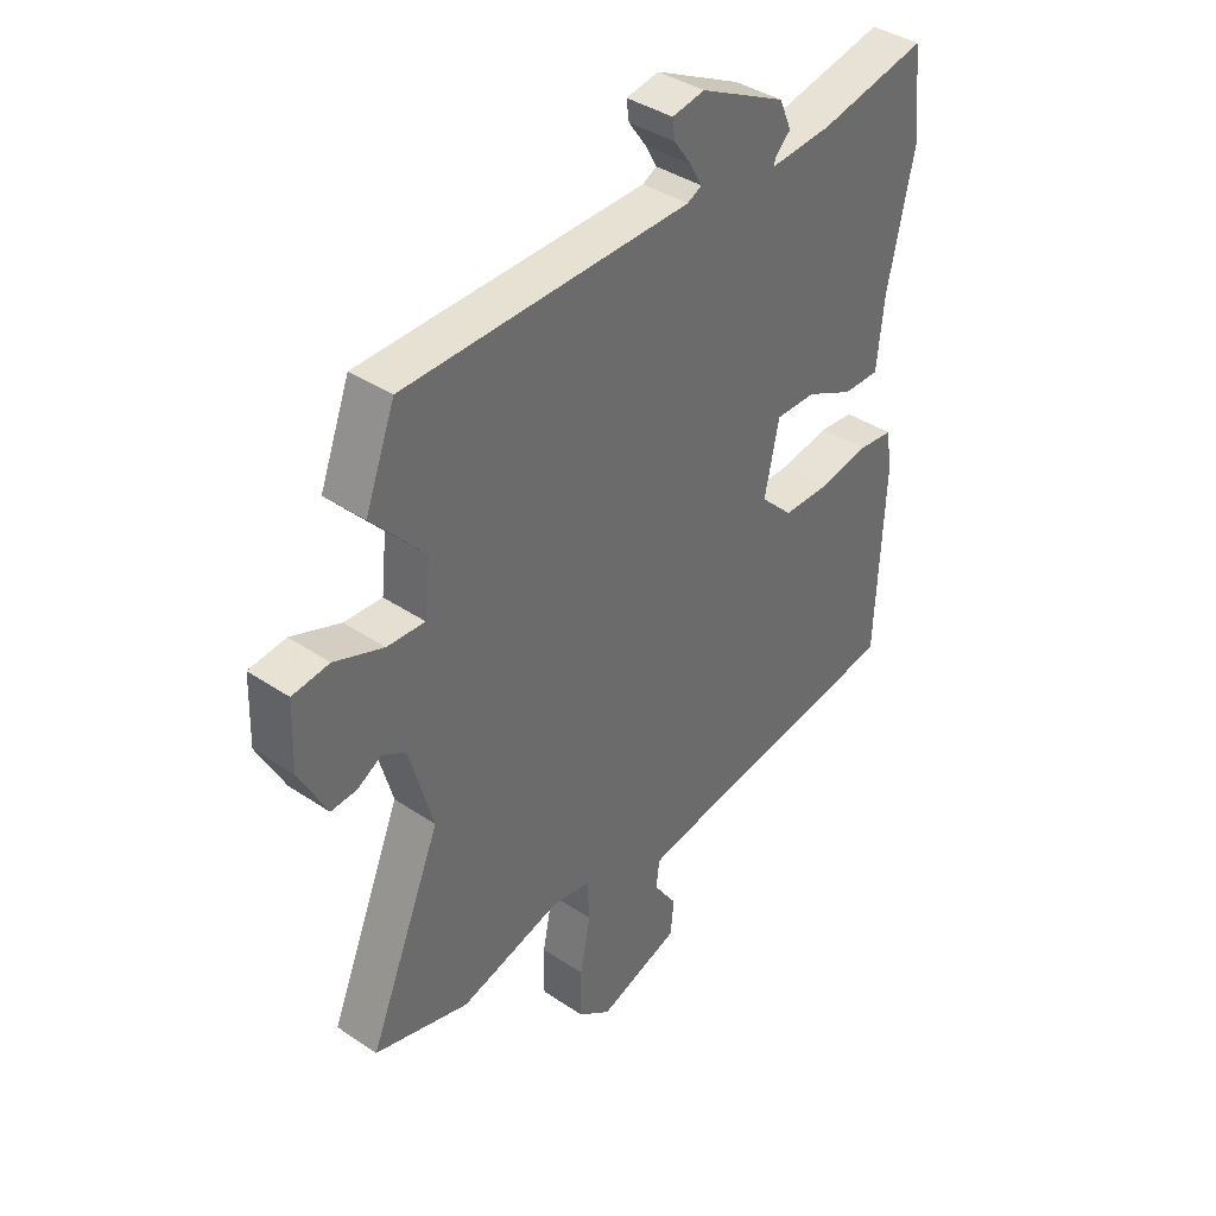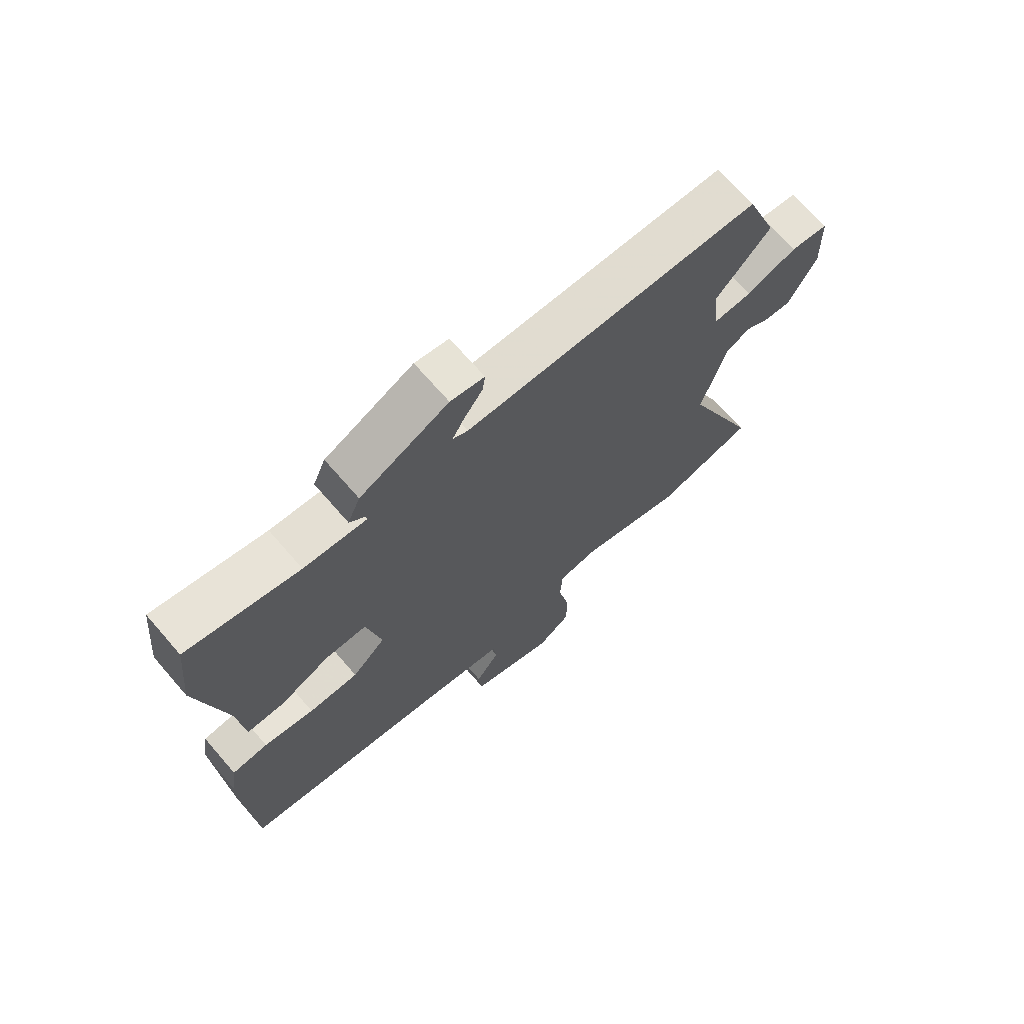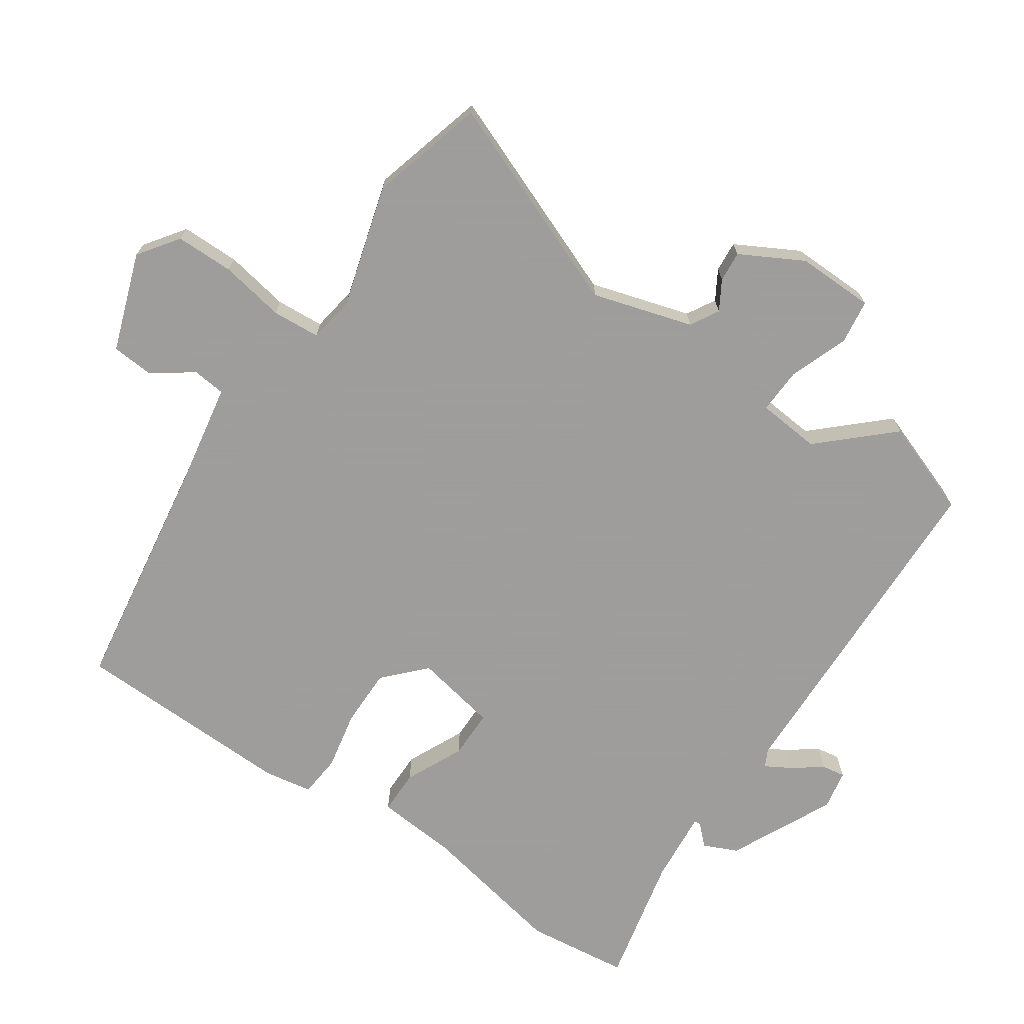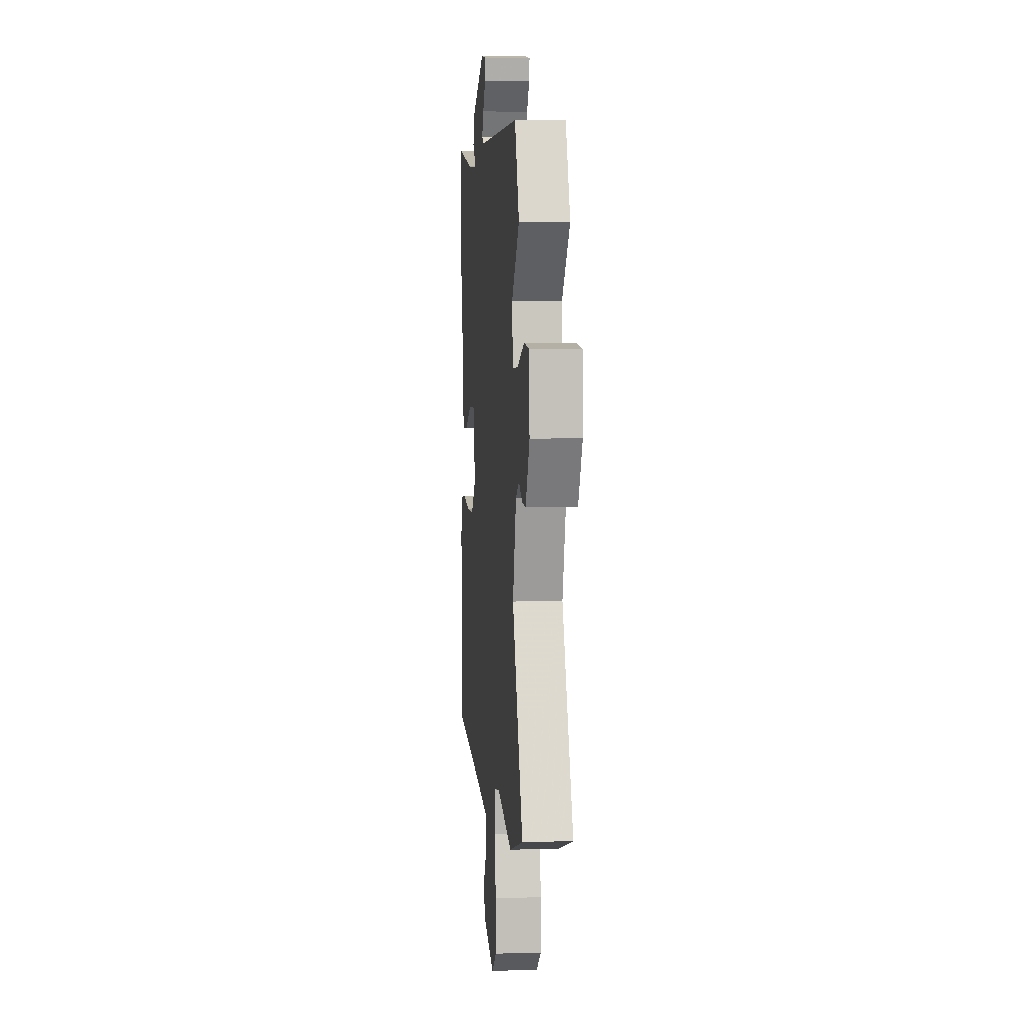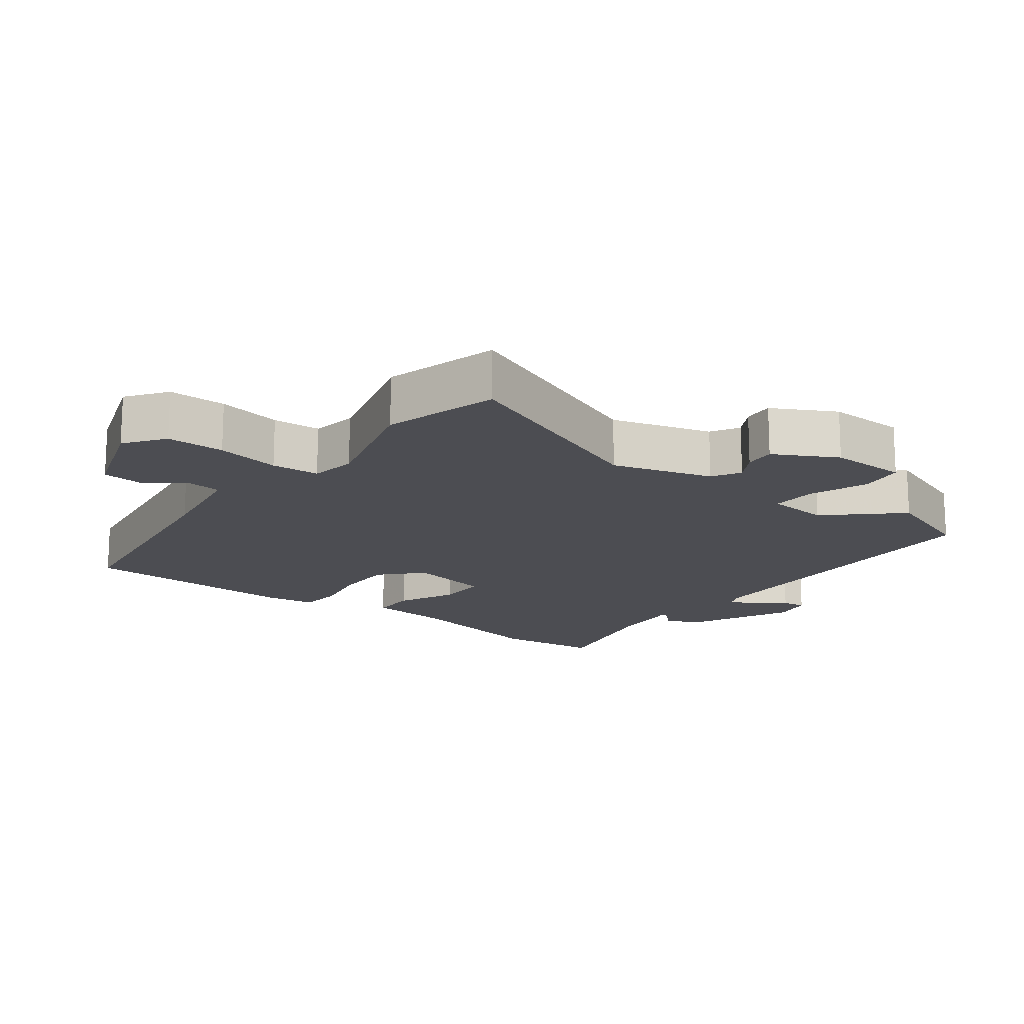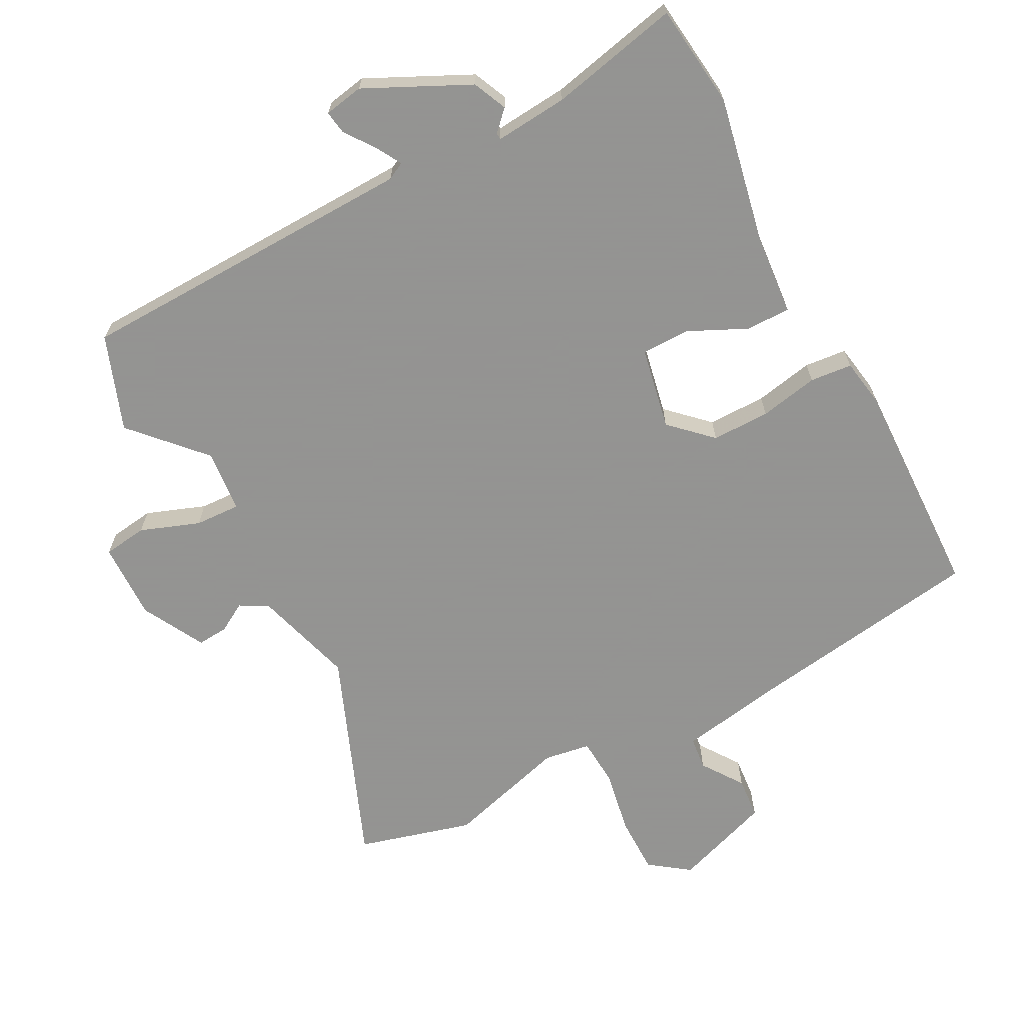
<metadata>
{"format":"obj","ext":"obj","renderer":"f3d","projection":"perspective","resolution":1024,"background":"white","views":[{"elev":39.2,"azim":-50.0,"up":"+Z"},{"elev":70.0,"azim":139.0,"up":"+Z"},{"elev":-70.7,"azim":-123.3,"up":"+Y"},{"elev":4.8,"azim":-95.5,"up":"+Z"},{"elev":-16.4,"azim":-126.4,"up":"+Y"},{"elev":-66.9,"azim":28.6,"up":"+Y"}]}
</metadata>
<code>
v 0.496 0.07 0.539
v 0.512 0.07 0.384
v 0.465 0.07 0.166
v 0.453 0.07 0.045
v 0.387 0.07 0.046
v 0.301 0.07 0.088
v 0.228 0.07 0.089
v 0.202 0.07 -0.034
v 0.261 0.07 -0.092
v 0.348 0.07 -0.093
v 0.436 0.07 -0.077
v 0.499 0.07 -0.084
v 0.51 0.07 -0.156
v 0.496 0.07 -0.488
v 0.133 0.07 -0.537
v -0.016 0.07 -0.561
v -0.022 0.07 -0.61
v 0.02 0.07 -0.672
v 0.014 0.07 -0.734
v -0.133 0.07 -0.783
v -0.192 0.07 -0.739
v -0.191 0.07 -0.652
v -0.172 0.07 -0.556
v -0.176 0.07 -0.484
v -0.245 0.07 -0.472
v -0.428 0.07 -0.521
v -0.599 0.07 -0.471
v -0.468 0.07 -0.157
v -0.51 0.07 -0.007
v -0.552 0.07 0.018
v -0.596 0.07 -0.007
v -0.642 0.07 -0.01
v -0.691 0.07 0.084
v -0.687 0.07 0.2
v -0.621 0.07 0.208
v -0.533 0.07 0.174
v -0.465 0.07 0.17
v -0.455 0.07 0.264
v -0.55 0.07 0.37
v -0.496 0.07 0.511
v 0.018 0.07 0.517
v 0.044 0.07 0.53
v 0.023 0.07 0.568
v -0.009 0.07 0.613
v -0.014 0.07 0.648
v 0.045 0.07 0.658
v 0.199 0.07 0.581
v 0.221 0.07 0.53
v 0.192 0.07 0.501
v 0.192 0.07 0.491
v 0.301 0.07 0.499
v 0.496 0 0.539
v 0.512 0 0.384
v 0.465 0 0.166
v 0.453 0 0.045
v 0.387 0 0.046
v 0.301 0 0.088
v 0.228 0 0.089
v 0.202 0 -0.034
v 0.261 0 -0.092
v 0.348 0 -0.093
v 0.436 0 -0.077
v 0.499 0 -0.084
v 0.51 0 -0.156
v 0.496 0 -0.488
v 0.133 0 -0.537
v -0.016 0 -0.561
v -0.022 0 -0.61
v 0.02 0 -0.672
v 0.014 0 -0.734
v -0.133 0 -0.783
v -0.192 0 -0.739
v -0.191 0 -0.652
v -0.172 0 -0.556
v -0.176 0 -0.484
v -0.245 0 -0.472
v -0.428 0 -0.521
v -0.599 0 -0.471
v -0.468 0 -0.157
v -0.51 0 -0.007
v -0.552 0 0.018
v -0.596 0 -0.007
v -0.642 0 -0.01
v -0.691 0 0.084
v -0.687 0 0.2
v -0.621 0 0.208
v -0.533 0 0.174
v -0.465 0 0.17
v -0.455 0 0.264
v -0.55 0 0.37
v -0.496 0 0.511
v 0.018 0 0.517
v 0.044 0 0.53
v 0.023 0 0.568
v -0.009 0 0.613
v -0.014 0 0.648
v 0.045 0 0.658
v 0.199 0 0.581
v 0.221 0 0.53
v 0.192 0 0.501
v 0.192 0 0.491
v 0.301 0 0.499
f 47 48 49
f 46 47 49
f 45 46 49
f 44 45 49
f 43 44 49
f 42 43 49 50
f 41 42 50
f 40 41 50
f 39 40 50
f 38 39 50
f 37 38 50 51
f 34 35 36
f 33 34 36
f 32 33 36
f 31 32 36
f 30 31 36
f 29 30 36 37
f 51 1 2
f 37 51 2
f 29 37 2
f 28 29 2
f 25 26 27 28
f 21 22 23
f 20 21 23
f 19 20 23
f 18 19 23
f 17 18 23
f 16 17 23 24
f 15 16 24
f 15 24 25
f 14 15 25
f 13 14 25
f 12 13 25
f 11 12 25
f 10 11 25
f 3 4 5 6
f 3 6 7
f 2 3 7
f 28 2 7
f 9 10 25 28
f 8 9 28
f 7 8 28
f 100 99 98
f 100 98 97
f 100 97 96
f 100 96 95
f 100 95 94
f 101 100 94 93
f 101 93 92
f 101 92 91
f 101 91 90
f 101 90 89
f 102 101 89 88
f 87 86 85
f 87 85 84
f 87 84 83
f 87 83 82
f 87 82 81
f 88 87 81 80
f 53 52 102
f 53 102 88
f 53 88 80
f 53 80 79
f 79 78 77 76
f 74 73 72
f 74 72 71
f 74 71 70
f 74 70 69
f 74 69 68
f 75 74 68 67
f 75 67 66
f 76 75 66
f 76 66 65
f 76 65 64
f 76 64 63
f 76 63 62
f 76 62 61
f 57 56 55 54
f 58 57 54
f 58 54 53
f 58 53 79
f 79 76 61 60
f 79 60 59
f 79 59 58
f 1 52 53 2
f 2 53 54 3
f 3 54 55 4
f 4 55 56 5
f 5 56 57 6
f 6 57 58 7
f 7 58 59 8
f 8 59 60 9
f 9 60 61 10
f 10 61 62 11
f 11 62 63 12
f 12 63 64 13
f 13 64 65 14
f 14 65 66 15
f 15 66 67 16
f 16 67 68 17
f 17 68 69 18
f 18 69 70 19
f 19 70 71 20
f 20 71 72 21
f 21 72 73 22
f 22 73 74 23
f 23 74 75 24
f 24 75 76 25
f 25 76 77 26
f 26 77 78 27
f 27 78 79 28
f 28 79 80 29
f 29 80 81 30
f 30 81 82 31
f 31 82 83 32
f 32 83 84 33
f 33 84 85 34
f 34 85 86 35
f 35 86 87 36
f 36 87 88 37
f 37 88 89 38
f 38 89 90 39
f 39 90 91 40
f 40 91 92 41
f 41 92 93 42
f 42 93 94 43
f 43 94 95 44
f 44 95 96 45
f 45 96 97 46
f 46 97 98 47
f 47 98 99 48
f 48 99 100 49
f 49 100 101 50
f 50 101 102 51
f 51 102 52 1

</code>
